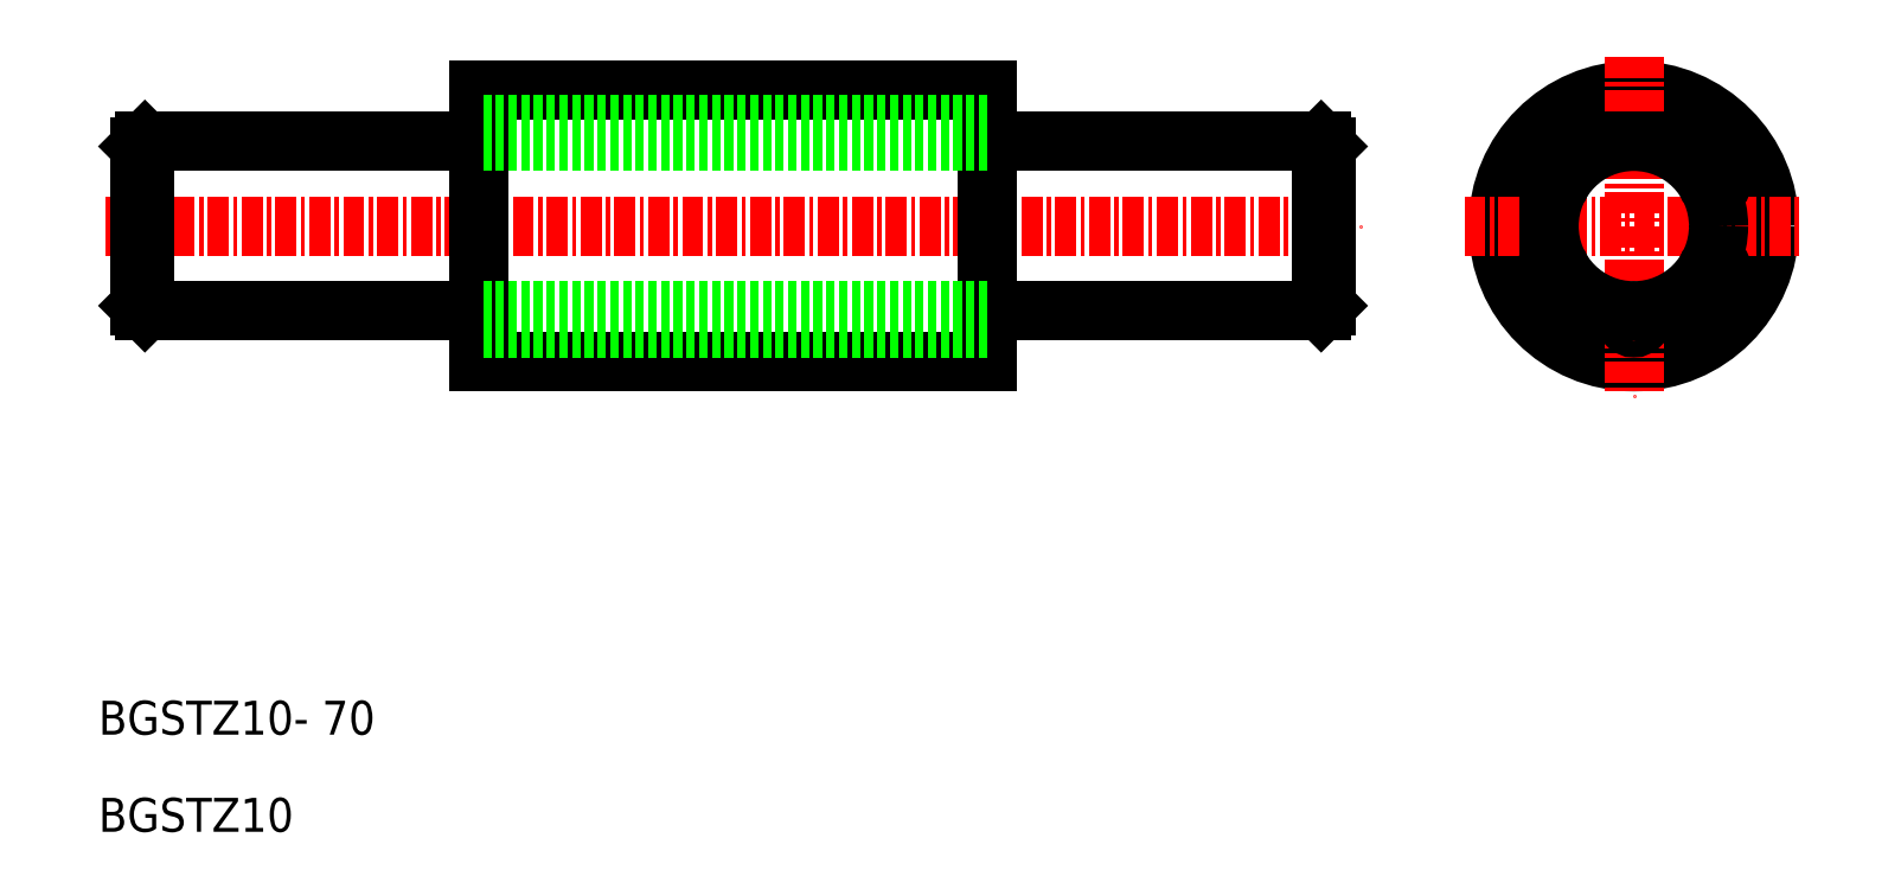
<metadata>
{"format":"dxf","ext":"dxf","renderer":"ezdxf+matplotlib","layout":"modelspace","background":"white","min_lineweight":24,"dpi":150}
</metadata>
<code>
0
SECTION
2
ENTITIES
0
LINE
8
0
10
419.5
20
682.1
30
0
11
399.8
21
682.1
31
0
0
LINE
8
0
10
419.5
20
672.1
30
0
11
399.8
21
672.1
31
0
0
LINE
8
CENTER
10
347.8
20
677.1
30
0
11
421.8
21
677.1
31
0
0
LINE
8
0
10
399.8
20
669.1
30
0
11
399.8
21
685.1
31
0
0
LINE
8
0
10
369.8
20
669.1
30
0
11
369.8
21
685.1
31
0
0
TEXT
8
0
10
347.3
20
647.1
30
0
40
2
1
BGSTZ10- 70
0
TEXT
8
0
10
347.3
20
641.4
30
0
40
2
1
BGSTZ10
0
LINE
8
0
10
369.8
20
672.1
30
0
11
350.1
21
672.1
31
0
0
LINE
8
0
10
369.8
20
682.1
30
0
11
350.1
21
682.1
31
0
0
LINE
8
0
10
349.8
20
681.8
30
0
11
349.8
21
672.4
31
0
0
LINE
8
0
10
399.8
20
669.1
30
0
11
369.8
21
669.1
31
0
0
LINE
8
0
10
399.8
20
685.1
30
0
11
369.8
21
685.1
31
0
0
CIRCLE
8
0
10
437.9
20
677.1
30
0
40
6
0
CIRCLE
8
0
10
437.9
20
677.1
30
0
40
8
0
CIRCLE
8
0
10
437.9
20
682.6
30
0
40
0.5
0
LINE
8
CENTER
10
437.9
20
687.1
30
0
11
437.9
21
667.1
31
0
0
LINE
8
CENTER
10
427.9
20
677.1
30
0
11
447.9
21
677.1
31
0
0
LINE
8
0
10
419.8
20
681.8
30
0
11
419.8
21
672.4
31
0
0
CIRCLE
8
0
10
437.9
20
671.6
30
0
40
0.5
0
CIRCLE
8
0
10
437.9
20
677.1
30
0
40
5
0
CIRCLE
8
0
10
433.1
20
674.4
30
0
40
0.5
0
CIRCLE
8
0
10
433.1
20
679.9
30
0
40
0.5
0
CIRCLE
8
0
10
442.7
20
674.4
30
0
40
0.5
0
CIRCLE
8
0
10
442.7
20
679.9
30
0
40
0.5
0
LINE
8
0
10
419.5
20
682.1
30
0
11
419.8
21
681.8
31
0
0
LINE
8
0
10
419.8
20
672.4
30
0
11
419.5
21
672.1
31
0
0
LINE
8
0
10
419.5
20
682.1
30
0
11
419.5
21
672.1
31
0
0
LINE
8
0
10
350.1
20
682.1
30
0
11
349.8
21
681.8
31
0
0
LINE
8
0
10
349.8
20
672.4
30
0
11
350.1
21
672.1
31
0
0
LINE
8
0
10
350.1
20
682.1
30
0
11
350.1
21
672.1
31
0
0
LINE
8
0
10
399.8
20
683.1
30
0
11
369.8
21
683.1
31
0
0
LINE
8
0
10
399.8
20
671.1
30
0
11
369.8
21
671.1
31
0
0
LINE
8
0
10
399.8
20
682.1
30
0
11
369.8
21
682.1
31
0
0
LINE
8
0
10
399.8
20
672.1
30
0
11
369.8
21
672.1
31
0
0
ENDSEC
0
EOF

</code>
